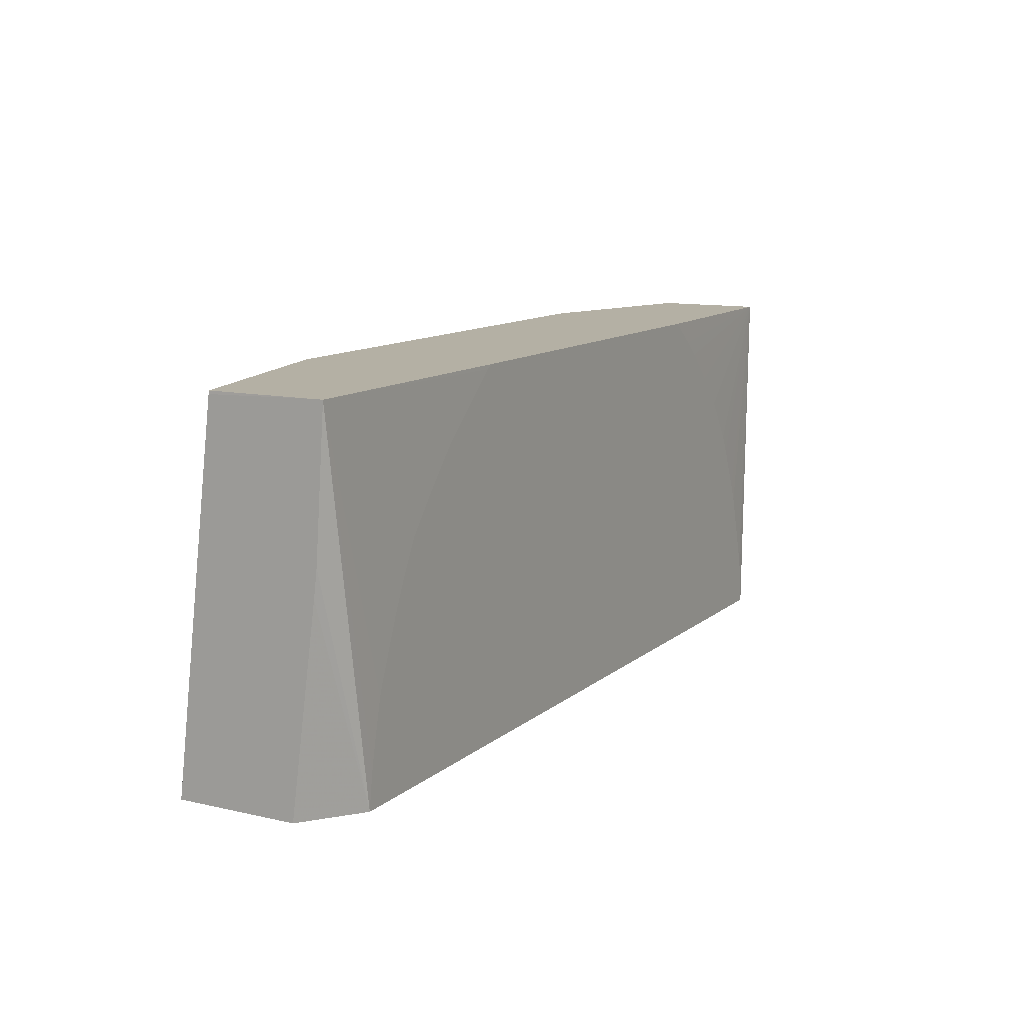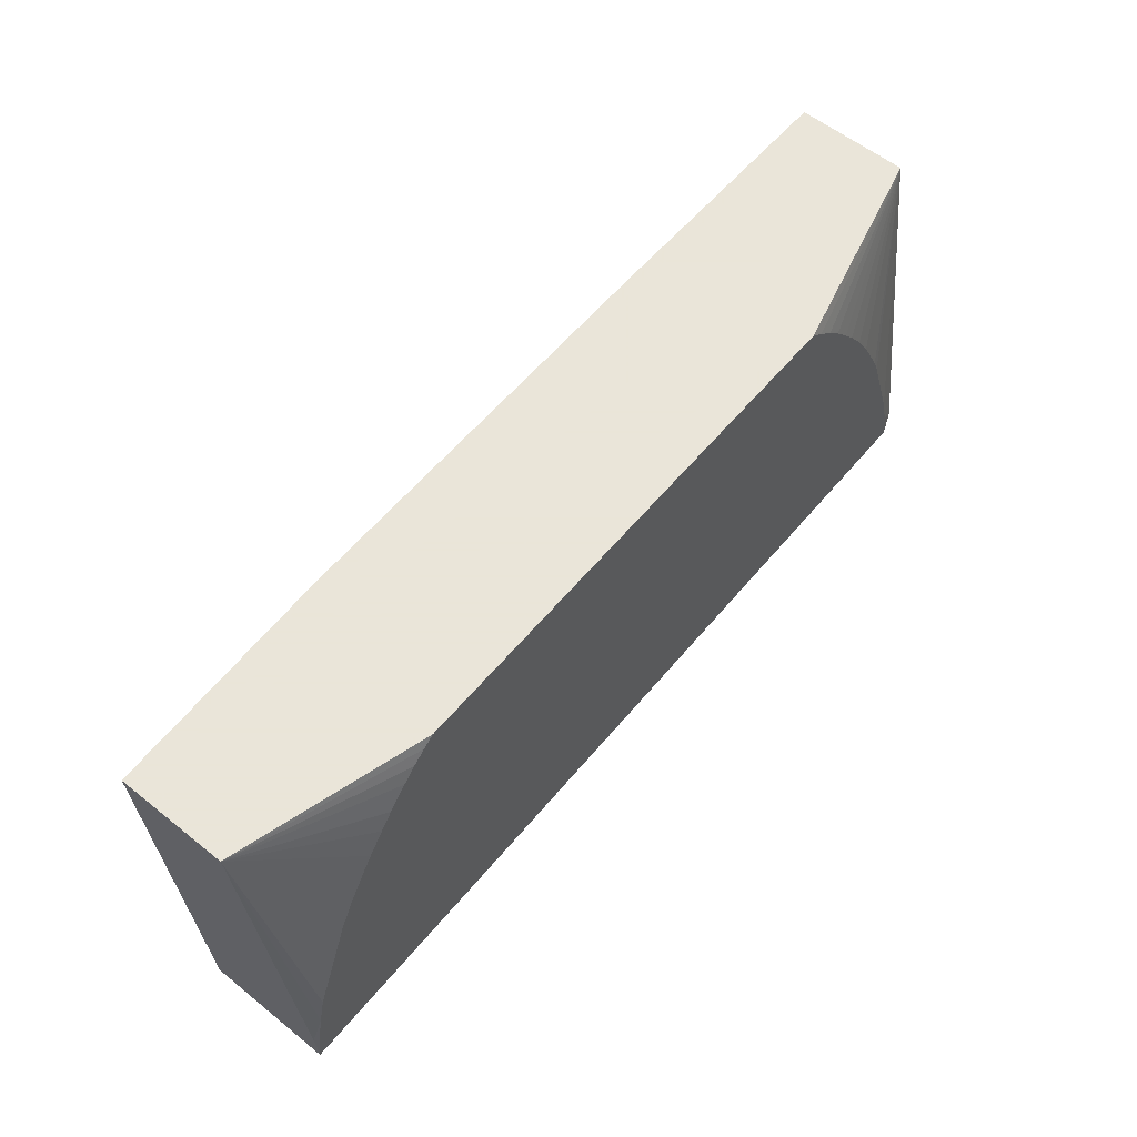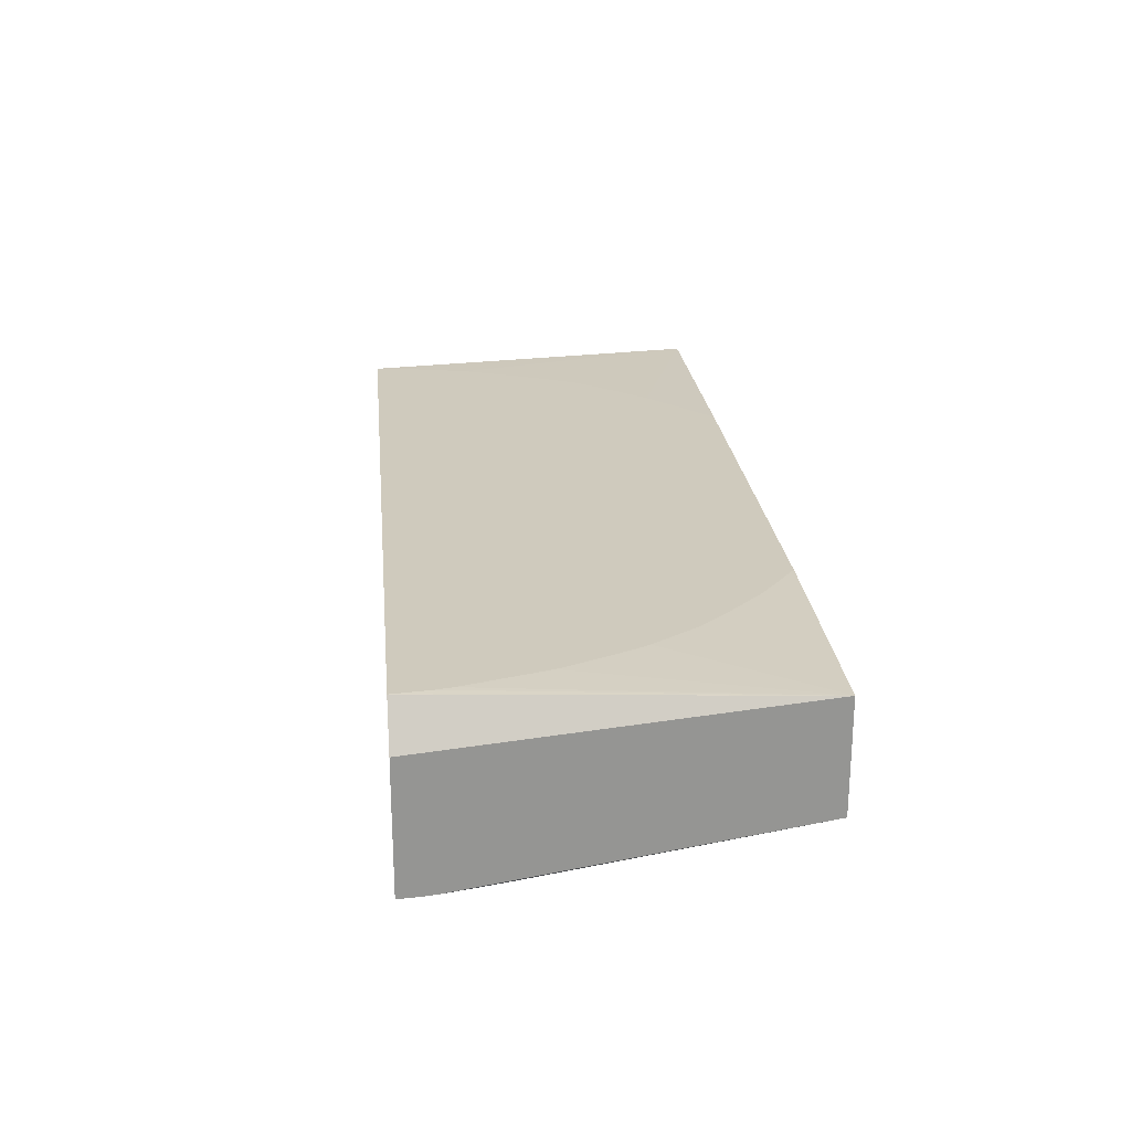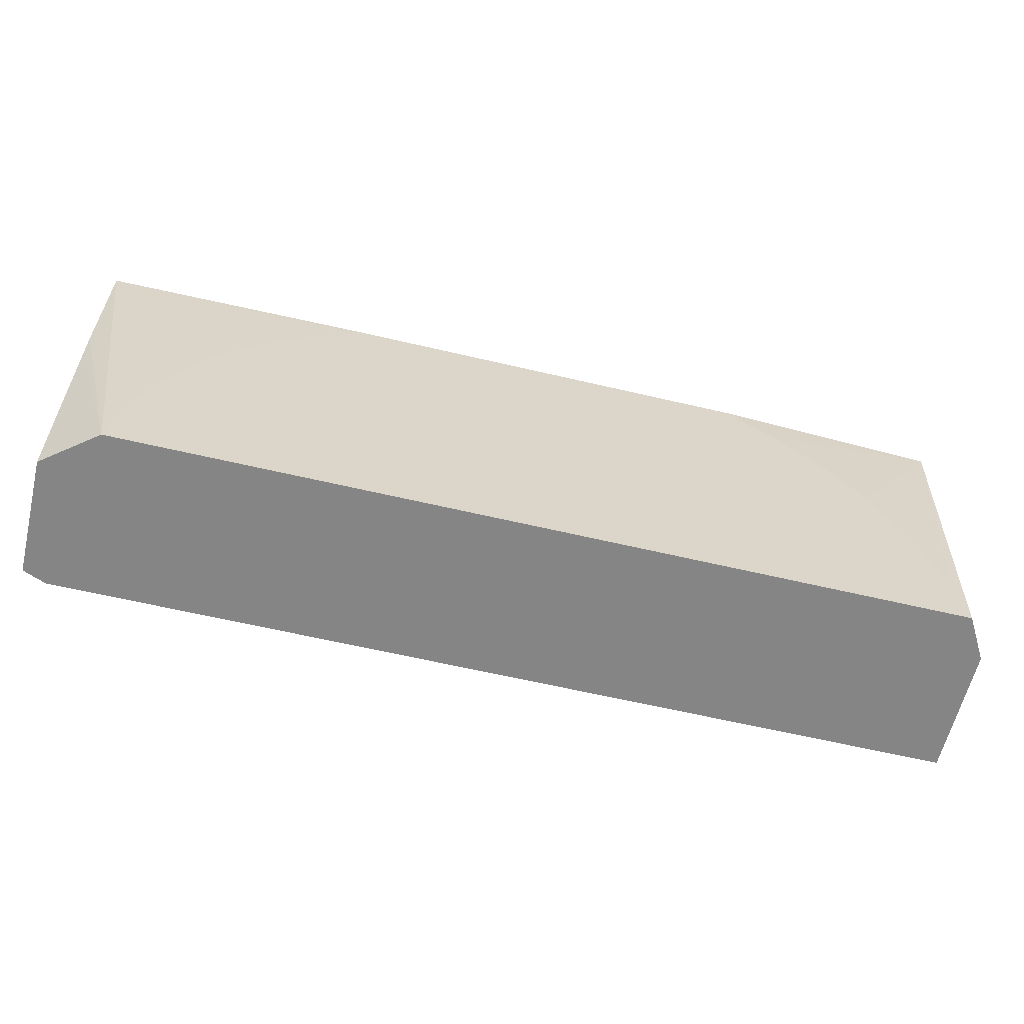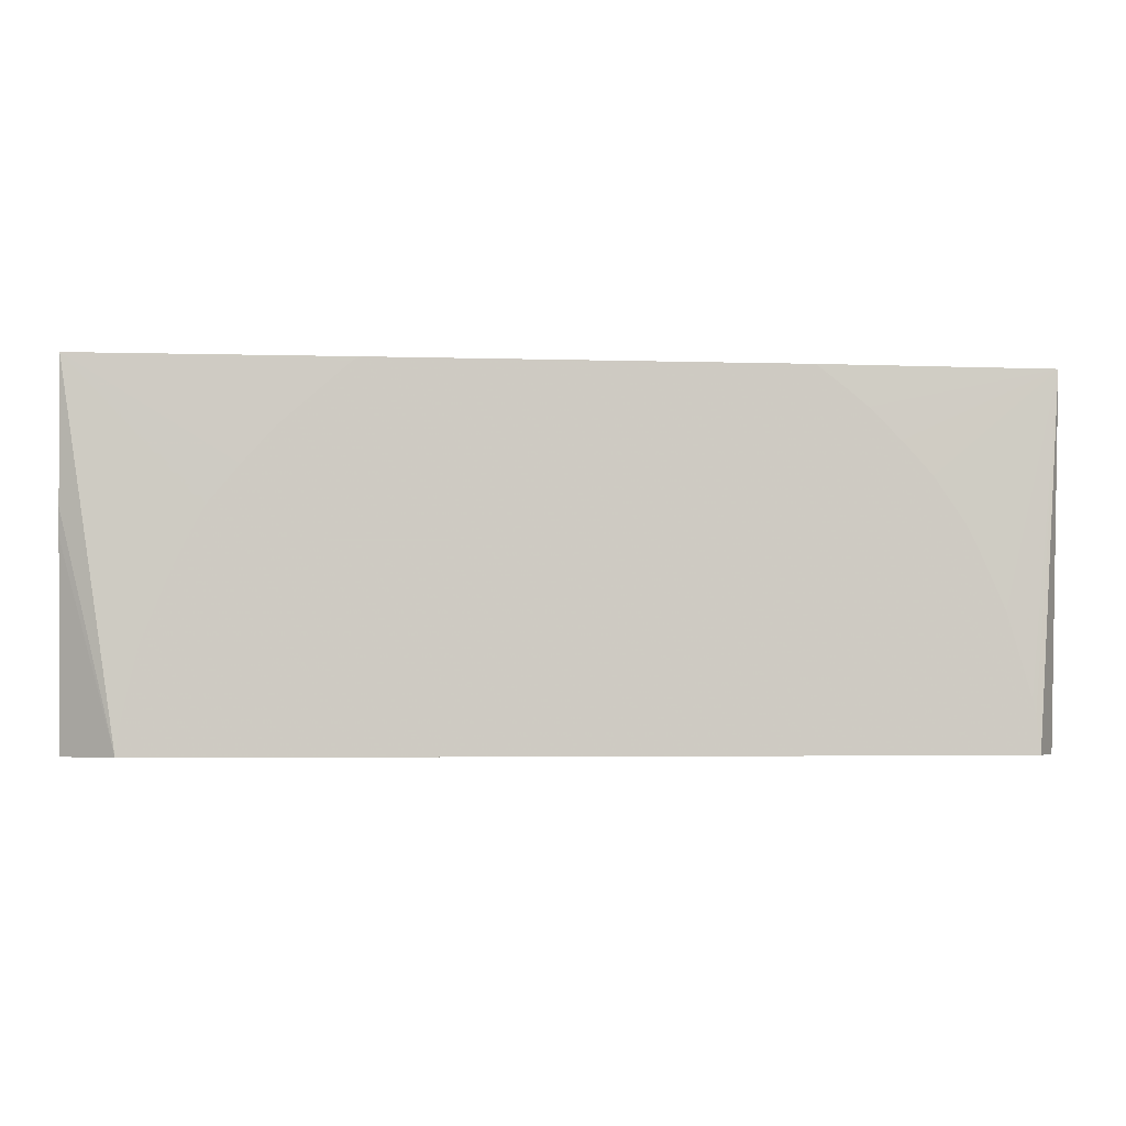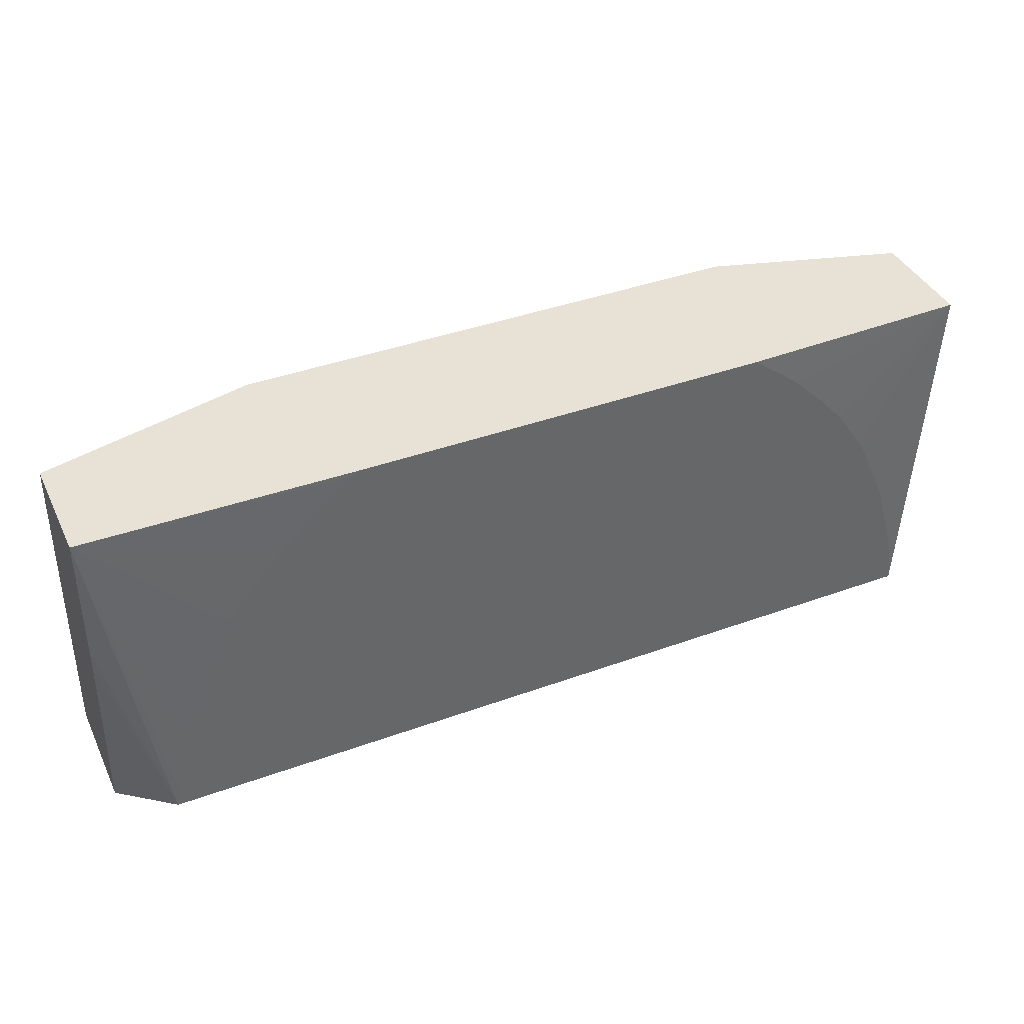
<metadata>
{"format":"obj","ext":"obj","renderer":"f3d","projection":"perspective","resolution":1024,"background":"white","views":[{"elev":11.5,"azim":118.8,"up":"+Z"},{"elev":58.6,"azim":-50.6,"up":"+Z"},{"elev":23.1,"azim":-95.6,"up":"+Y"},{"elev":-61.8,"azim":166.5,"up":"+Z"},{"elev":-3.7,"azim":174.3,"up":"+Z"},{"elev":40.1,"azim":155.9,"up":"+Z"}]}
</metadata>
<code>
v -0.04919 -0.1373 0.04887
v -0.04919 -0.1232 0.04887
v -0.04847 -0.1373 0.04887
v -0.04917 -0.1373 0.04887
v -0.04885 -0.1373 0.05179
v -0.04919 -0.1372 0.05137
v -0.04919 -0.1193 0.08878
v -0.04649 -0.1186 0.04887
v 0.0499 -0.1373 0.04887
v -0.04794 -0.1373 0.05646
v -0.04919 -0.137 0.05278
v -0.04222 -0.1186 0.06551
v -0.04307 -0.1186 0.06356
v -0.04568 -0.1186 0.05465
v -0.04603 -0.1186 0.05288
v -0.04646 -0.1186 0.04921
v -0.04919 -0.1314 0.08878
v -0.0234 -0.1186 0.08878
v -0.02683 -0.1186 0.08615
v -0.0289 -0.1186 0.08443
v -0.03232 -0.1186 0.08105
v -0.03561 -0.1186 0.07742
v -0.03891 -0.1186 0.07256
v -0.03996 -0.1186 0.07054
v 0.04648 -0.1186 0.04887
v 0.05243 -0.1363 0.04887
v 0.04991 -0.1373 0.04899
v -0.04713 -0.1373 0.05991
v -0.04278 -0.1373 0.0708
v -0.04104 -0.1373 0.07408
v -0.03919 -0.1373 0.07699
v -0.03798 -0.1373 0.07877
v -0.0362 -0.1373 0.08111
v -0.03479 -0.1373 0.08287
v -0.03477 -0.1373 0.08289
v -0.03271 -0.1373 0.08516
v -0.03132 -0.1373 0.08661
v -0.02987 -0.1373 0.08781
v -0.02859 -0.1373 0.08878
v 0.0228 -0.1186 0.08878
v 0.04645 -0.1186 0.04921
v 0.05243 -0.1189 0.08878
v 0.05243 -0.1199 0.07357
v 0.05243 -0.1203 0.0706
v 0.05243 -0.1232 0.04887
v 0.05243 -0.1362 0.04921
v 0.04922 -0.1373 0.05254
v 0.04992 -0.1373 0.0493
v 0.0286 -0.1373 0.08878
v 0.0237 -0.1186 0.08835
v 0.04607 -0.1186 0.05194
v 0.05243 -0.1201 0.08878
v 0.04593 -0.1186 0.05278
v 0.04537 -0.1186 0.0555
v 0.04441 -0.1186 0.05958
v 0.04426 -0.1186 0.06009
v 0.044 -0.1186 0.06075
v 0.04153 -0.1186 0.0668
v 0.03975 -0.1186 0.0706
v 0.03812 -0.1186 0.07365
v 0.03788 -0.1186 0.07399
v 0.03466 -0.1186 0.07787
v 0.03116 -0.1186 0.08177
v 0.05243 -0.1314 0.08842
v 0.04913 -0.1373 0.05287
v 0.03018 -0.1373 0.08749
v 0.05242 -0.1314 0.08878
v 0.05243 -0.1314 0.08845
v 0.04823 -0.1373 0.05619
v 0.03199 -0.1373 0.08588
v 0.03366 -0.1373 0.08413
v 0.03368 -0.1373 0.08411
v 0.03545 -0.1373 0.08201
v 0.03692 -0.1373 0.08019
v 0.03888 -0.1373 0.07747
v 0.03892 -0.1373 0.07741
v 0.04073 -0.1373 0.07446
v 0.04265 -0.1373 0.07076
v 0.04357 -0.1373 0.06896
v 0.04358 -0.1373 0.06893
v 0.04437 -0.1373 0.06706
f 1 2 8
f 1 8 25
f 1 25 45
f 1 45 26
f 1 26 9
f 1 9 3
f 1 3 4
f 1 4 5
f 1 5 6
f 1 6 11
f 1 11 17
f 1 17 7
f 1 7 2
f 2 7 8
f 3 9 27
f 3 27 48
f 3 48 47
f 3 47 65
f 3 65 69
f 3 69 81
f 3 81 80
f 3 80 79
f 3 79 78
f 3 78 77
f 3 77 76
f 3 76 75
f 3 75 74
f 3 74 73
f 3 73 72
f 3 72 71
f 3 71 70
f 3 70 66
f 3 66 49
f 3 49 39
f 3 39 38
f 3 38 37
f 3 37 36
f 3 36 35
f 3 35 34
f 3 34 33
f 3 33 32
f 3 32 31
f 3 31 30
f 3 30 29
f 3 29 28
f 3 28 10
f 3 10 5
f 3 5 4
f 5 10 11
f 5 11 6
f 7 12 13
f 7 13 14
f 7 14 15
f 7 15 16
f 7 16 8
f 7 17 39
f 7 39 49
f 7 49 67
f 7 67 52
f 7 52 42
f 7 42 40
f 7 40 18
f 7 18 19
f 7 19 20
f 7 20 21
f 7 21 22
f 7 22 23
f 7 23 24
f 7 24 12
f 8 16 15
f 8 15 14
f 8 14 13
f 8 13 12
f 8 12 24
f 8 24 23
f 8 23 22
f 8 22 21
f 8 21 20
f 8 20 19
f 8 19 18
f 8 18 40
f 8 40 50
f 8 50 63
f 8 63 62
f 8 62 61
f 8 61 60
f 8 60 59
f 8 59 58
f 8 58 57
f 8 57 56
f 8 56 55
f 8 55 54
f 8 54 53
f 8 53 51
f 8 51 41
f 8 41 25
f 9 26 27
f 10 17 11
f 10 28 17
f 17 28 29
f 17 29 30
f 17 30 31
f 17 31 32
f 17 32 33
f 17 33 34
f 17 34 35
f 17 35 36
f 17 36 37
f 17 37 38
f 17 38 39
f 25 41 42
f 25 42 43
f 25 43 44
f 25 44 45
f 26 45 44
f 26 44 43
f 26 43 42
f 26 42 52
f 26 52 68
f 26 68 64
f 26 64 46
f 26 46 47
f 26 47 48
f 26 48 27
f 40 42 50
f 41 51 42
f 42 51 53
f 42 53 54
f 42 54 55
f 42 55 56
f 42 56 57
f 42 57 58
f 42 58 59
f 42 59 60
f 42 60 61
f 42 61 62
f 42 62 63
f 42 63 50
f 46 64 65
f 46 65 47
f 49 66 67
f 52 67 68
f 64 68 67
f 64 67 69
f 64 69 65
f 66 70 67
f 67 70 71
f 67 71 72
f 67 72 73
f 67 73 74
f 67 74 75
f 67 75 76
f 67 76 77
f 67 77 78
f 67 78 79
f 67 79 80
f 67 80 81
f 67 81 69

</code>
